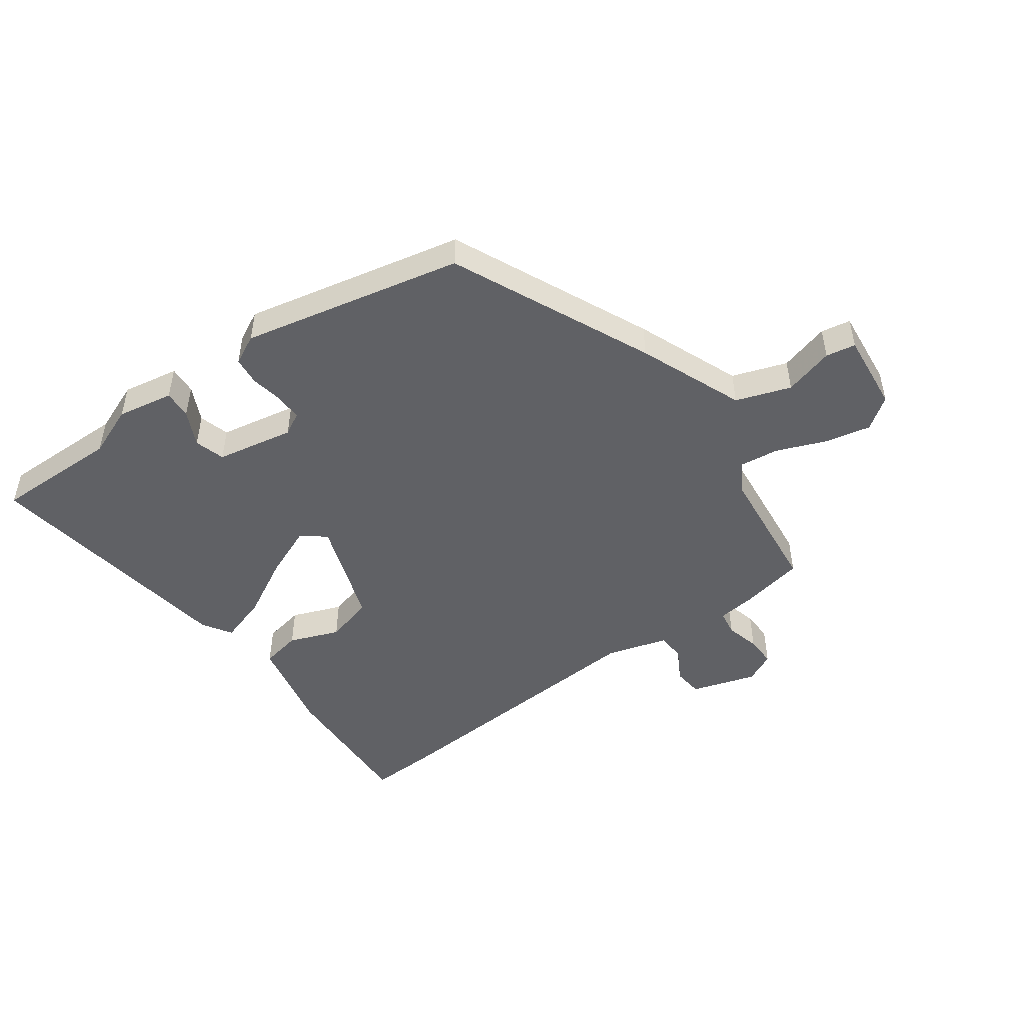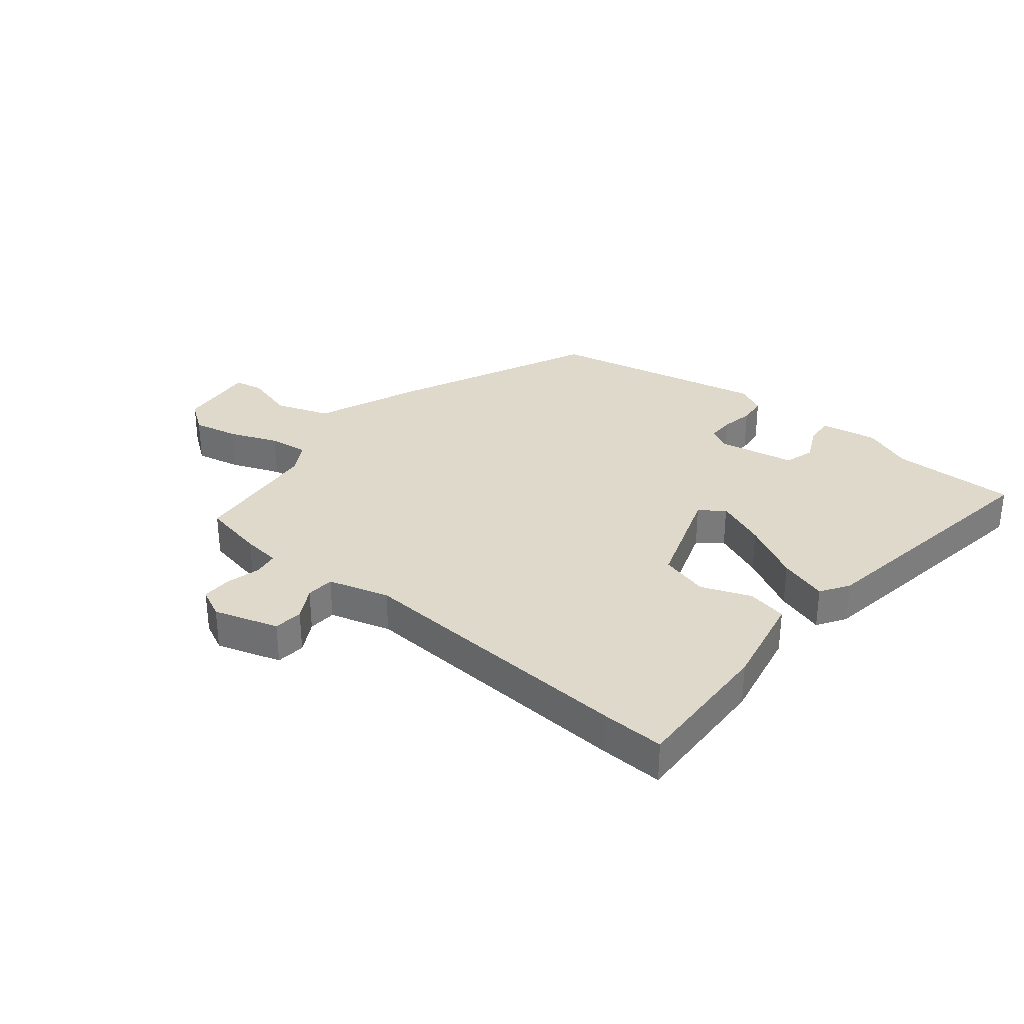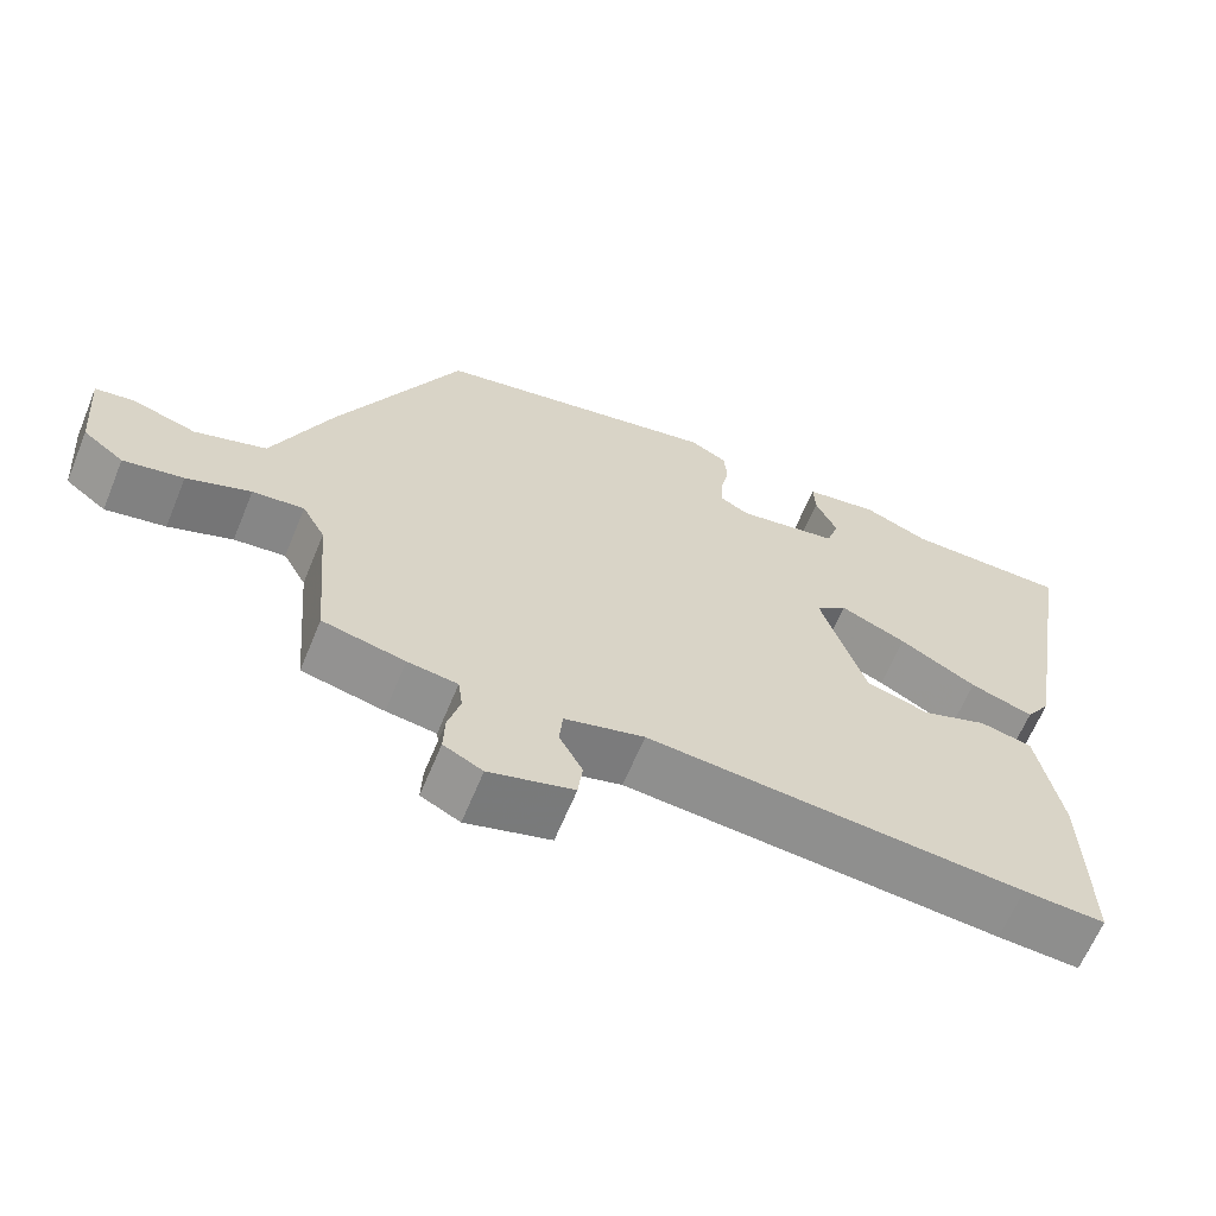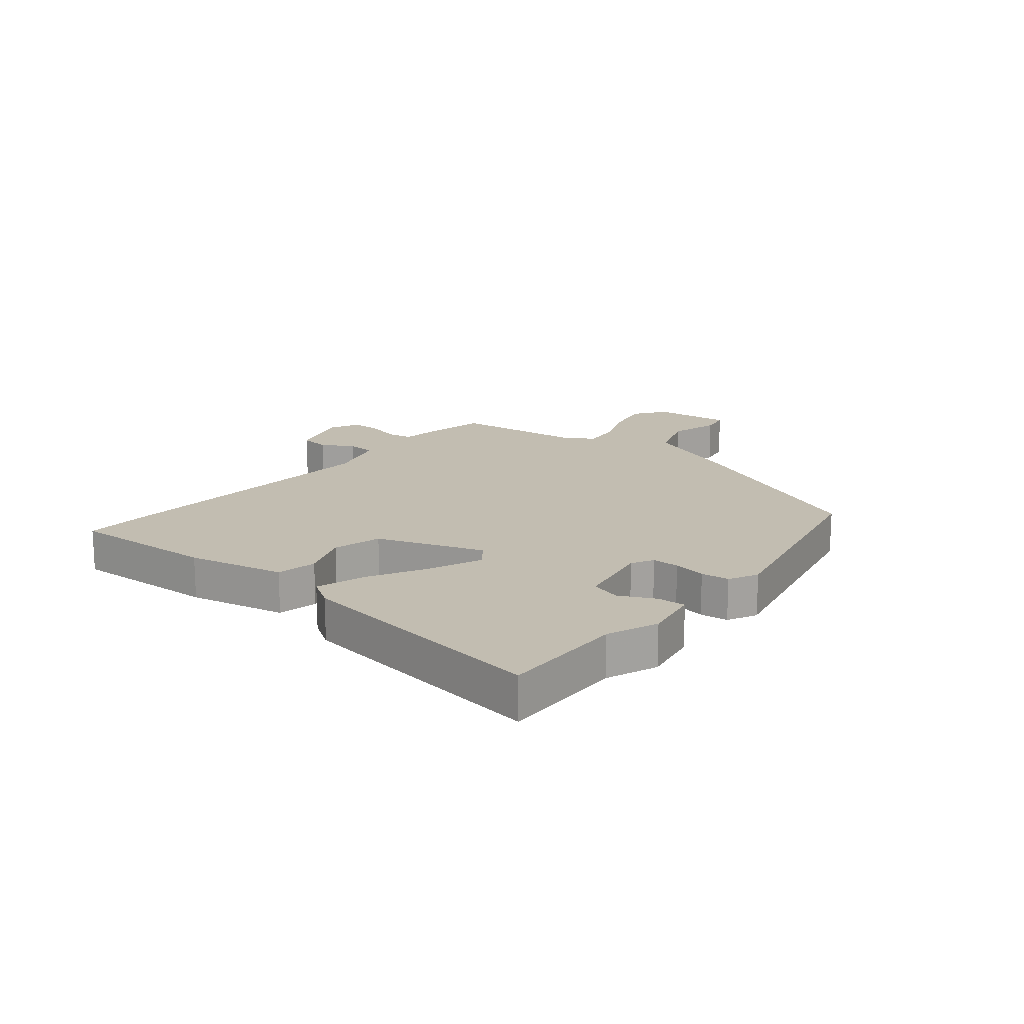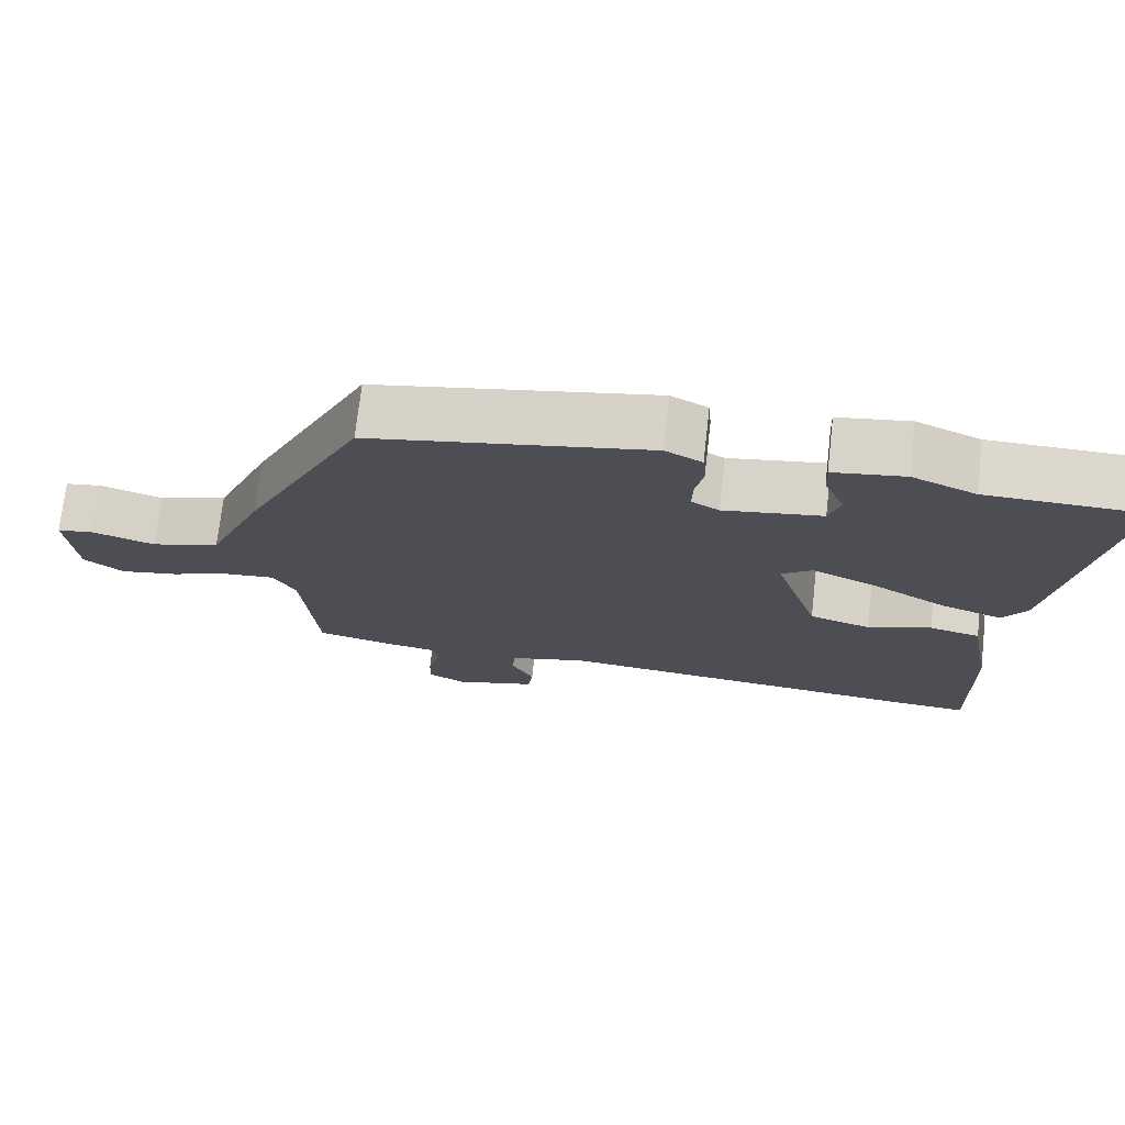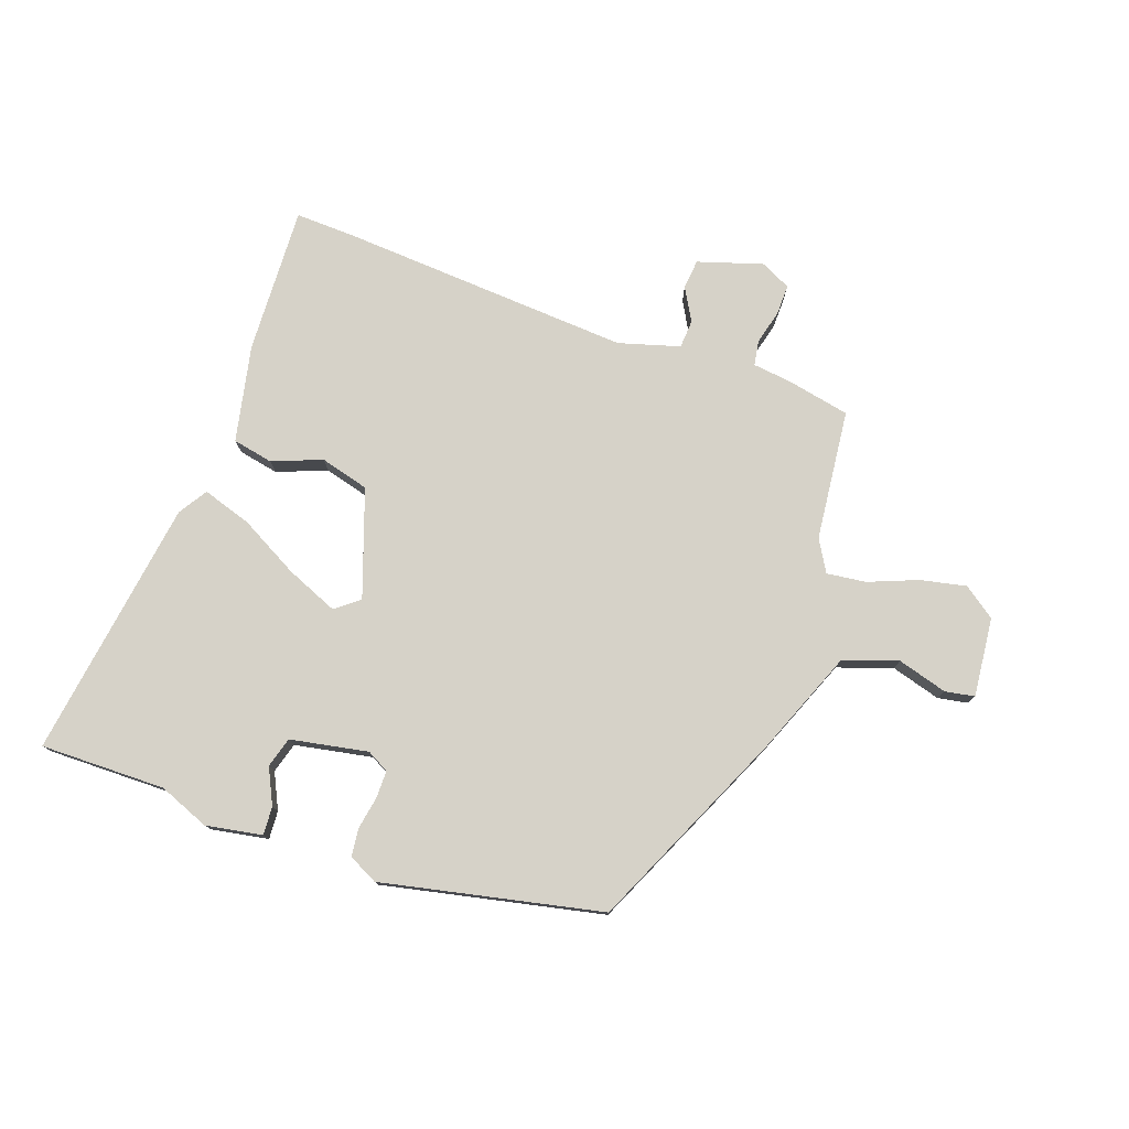
<metadata>
{"format":"obj","ext":"obj","renderer":"f3d","projection":"perspective","resolution":1024,"background":"white","views":[{"elev":-48.5,"azim":34.6,"up":"+Y"},{"elev":31.8,"azim":-141.9,"up":"+Y"},{"elev":-64.1,"azim":157.6,"up":"+Z"},{"elev":16.8,"azim":-52.2,"up":"+Y"},{"elev":72.7,"azim":-173.5,"up":"+Z"},{"elev":77.6,"azim":18.3,"up":"+Y"}]}
</metadata>
<code>
v -0.398 0.07 -0.494
v -0.504 0.07 -0.5
v -0.499 0.07 -0.251
v -0.468 0.07 -0.086
v -0.4 0.07 -0.071
v -0.315 0.07 -0.102
v -0.233 0.07 -0.078
v -0.174 0.07 0.104
v -0.215 0.07 0.135
v -0.301 0.07 0.097
v -0.401 0.07 0.04
v -0.483 0.07 0.012
v -0.515 0.07 0.06
v -0.589 0.07 0.499
v -0.377 0.07 0.501
v -0.292 0.07 0.537
v -0.196 0.07 0.522
v -0.198 0.07 0.474
v -0.226 0.07 0.413
v -0.21 0.07 0.362
v -0.078 0.07 0.34
v -0.041 0.07 0.361
v -0.042 0.07 0.407
v -0.053 0.07 0.462
v -0.049 0.07 0.51
v 0 0.07 0.536
v 0.374 0.07 0.464
v 0.535 0.07 0.129
v 0.61 0.07 -0.047
v 0.703 0.07 -0.077
v 0.787 0.07 -0.051
v 0.837 0.07 -0.059
v 0.826 0.07 -0.193
v 0.773 0.07 -0.233
v 0.695 0.07 -0.218
v 0.612 0.07 -0.187
v 0.545 0.07 -0.18
v 0.515 0.07 -0.234
v 0.496 0.07 -0.456
v 0.389 0.07 -0.48
v 0.324 0.07 -0.489
v 0.318 0.07 -0.532
v 0.334 0.07 -0.589
v 0.336 0.07 -0.641
v 0.285 0.07 -0.667
v 0.175 0.07 -0.635
v 0.169 0.07 -0.585
v 0.199 0.07 -0.529
v 0.195 0.07 -0.481
v 0.091 0.07 -0.453
v -0.398 0 -0.494
v -0.504 0 -0.5
v -0.499 0 -0.251
v -0.468 0 -0.086
v -0.4 0 -0.071
v -0.315 0 -0.102
v -0.233 0 -0.078
v -0.174 0 0.104
v -0.215 0 0.135
v -0.301 0 0.097
v -0.401 0 0.04
v -0.483 0 0.012
v -0.515 0 0.06
v -0.589 0 0.499
v -0.377 0 0.501
v -0.292 0 0.537
v -0.196 0 0.522
v -0.198 0 0.474
v -0.226 0 0.413
v -0.21 0 0.362
v -0.078 0 0.34
v -0.041 0 0.361
v -0.042 0 0.407
v -0.053 0 0.462
v -0.049 0 0.51
v 0 0 0.536
v 0.374 0 0.464
v 0.535 0 0.129
v 0.61 0 -0.047
v 0.703 0 -0.077
v 0.787 0 -0.051
v 0.837 0 -0.059
v 0.826 0 -0.193
v 0.773 0 -0.233
v 0.695 0 -0.218
v 0.612 0 -0.187
v 0.545 0 -0.18
v 0.515 0 -0.234
v 0.496 0 -0.456
v 0.389 0 -0.48
v 0.324 0 -0.489
v 0.318 0 -0.532
v 0.334 0 -0.589
v 0.336 0 -0.641
v 0.285 0 -0.667
v 0.175 0 -0.635
v 0.169 0 -0.585
v 0.199 0 -0.529
v 0.195 0 -0.481
v 0.091 0 -0.453
f 45 46 47 48
f 45 48 49
f 42 43 44 45
f 41 42 45 49
f 38 39 40 41
f 37 38 41 49
f 33 34 35 36
f 33 36 37
f 30 31 32 33
f 29 30 33 37
f 23 24 25 26
f 22 23 26 27
f 21 22 27 28
f 16 17 18 19
f 15 16 19 20
f 14 15 20
f 13 14 20
f 10 11 12 13
f 9 10 13 20
f 8 9 20 21
f 3 4 5 6
f 3 6 7
f 50 1 2 3
f 50 3 7
f 29 37 49 50
f 21 28 29 50
f 7 8 21 50
f 98 97 96 95
f 99 98 95
f 95 94 93 92
f 99 95 92 91
f 91 90 89 88
f 99 91 88 87
f 86 85 84 83
f 87 86 83
f 83 82 81 80
f 87 83 80 79
f 76 75 74 73
f 77 76 73 72
f 78 77 72 71
f 69 68 67 66
f 70 69 66 65
f 70 65 64
f 70 64 63
f 63 62 61 60
f 70 63 60 59
f 71 70 59 58
f 56 55 54 53
f 57 56 53
f 53 52 51 100
f 57 53 100
f 100 99 87 79
f 100 79 78 71
f 100 71 58 57
f 1 51 52 2
f 2 52 53 3
f 3 53 54 4
f 4 54 55 5
f 5 55 56 6
f 6 56 57 7
f 7 57 58 8
f 8 58 59 9
f 9 59 60 10
f 10 60 61 11
f 11 61 62 12
f 12 62 63 13
f 13 63 64 14
f 14 64 65 15
f 15 65 66 16
f 16 66 67 17
f 17 67 68 18
f 18 68 69 19
f 19 69 70 20
f 20 70 71 21
f 21 71 72 22
f 22 72 73 23
f 23 73 74 24
f 24 74 75 25
f 25 75 76 26
f 26 76 77 27
f 27 77 78 28
f 28 78 79 29
f 29 79 80 30
f 30 80 81 31
f 31 81 82 32
f 32 82 83 33
f 33 83 84 34
f 34 84 85 35
f 35 85 86 36
f 36 86 87 37
f 37 87 88 38
f 38 88 89 39
f 39 89 90 40
f 40 90 91 41
f 41 91 92 42
f 42 92 93 43
f 43 93 94 44
f 44 94 95 45
f 45 95 96 46
f 46 96 97 47
f 47 97 98 48
f 48 98 99 49
f 49 99 100 50
f 50 100 51 1

</code>
